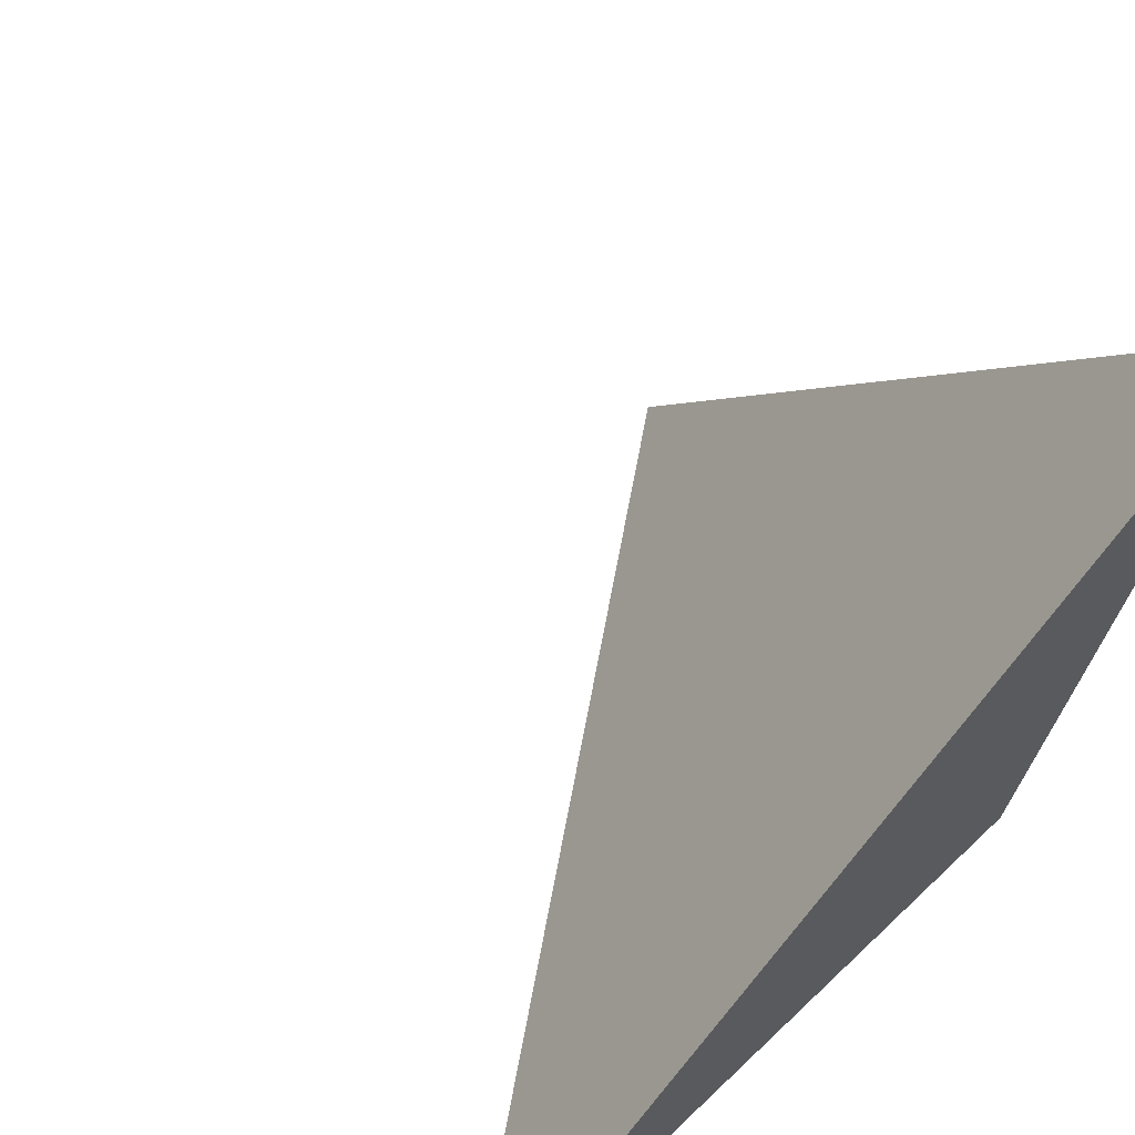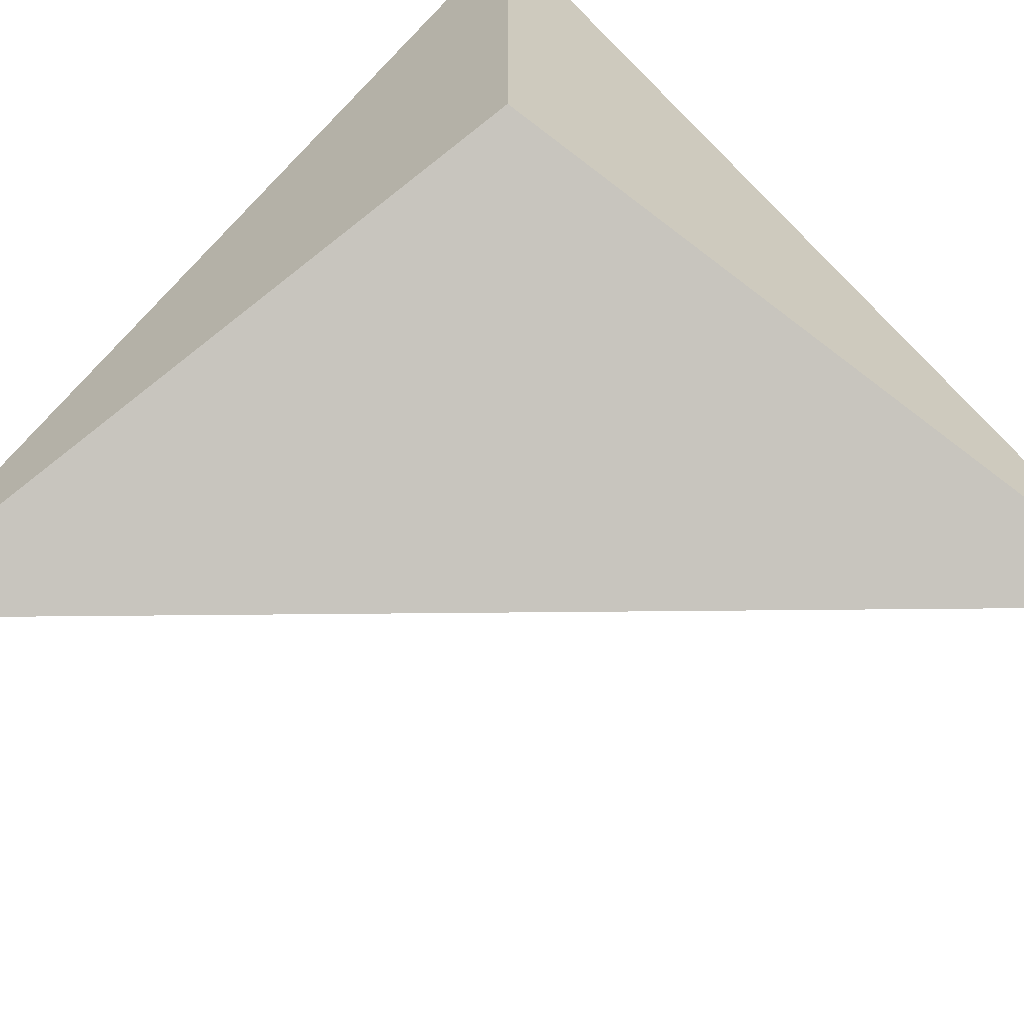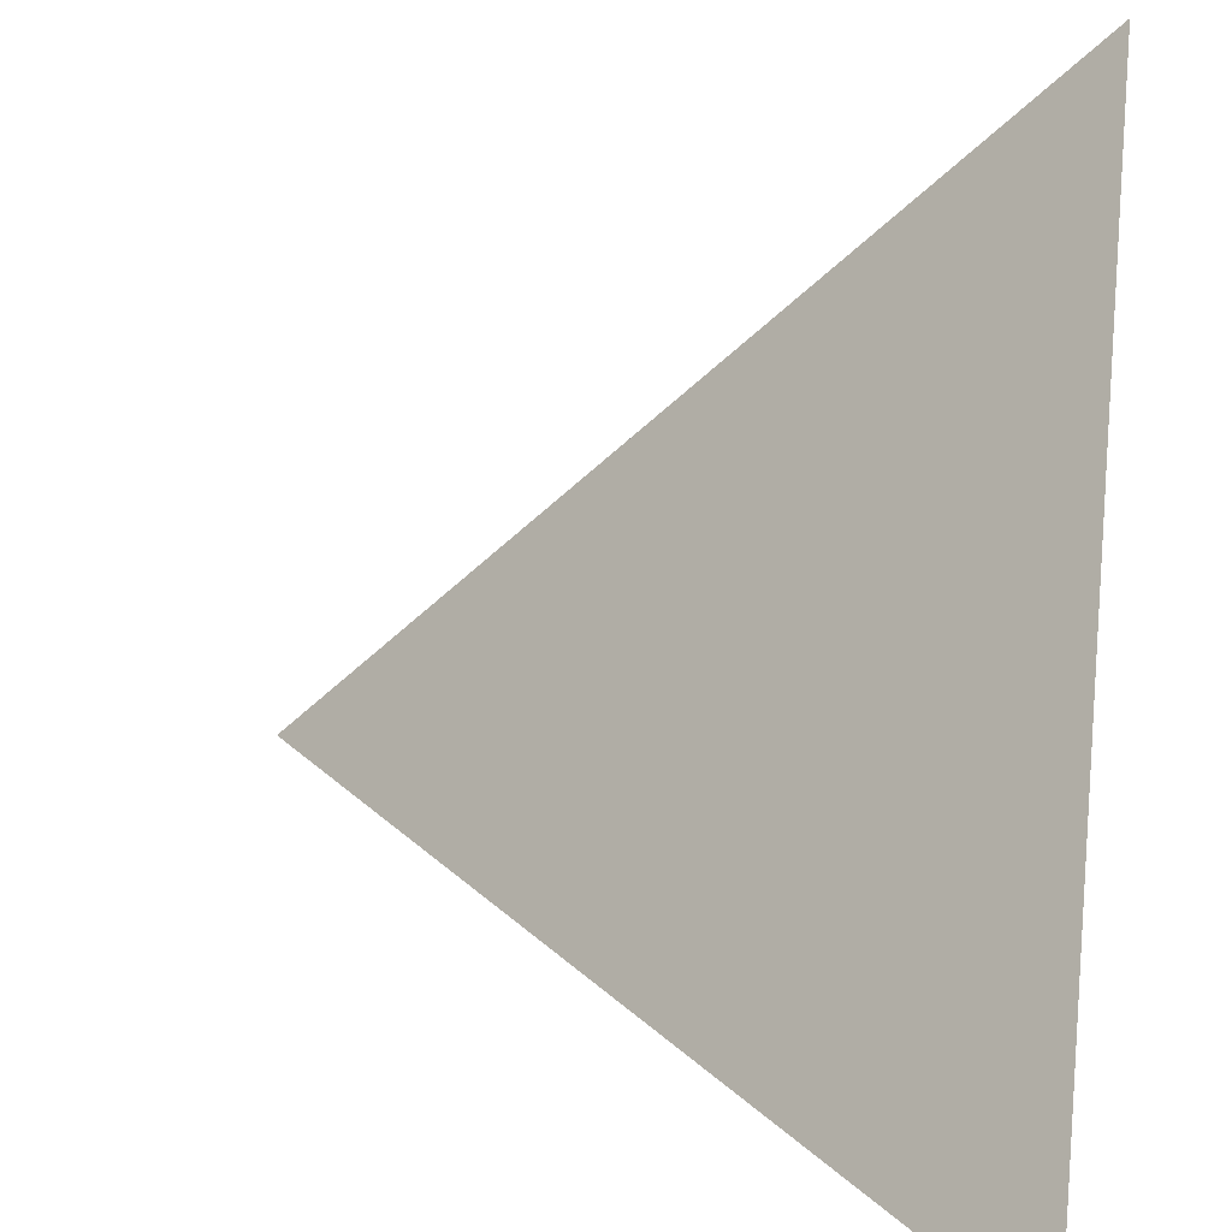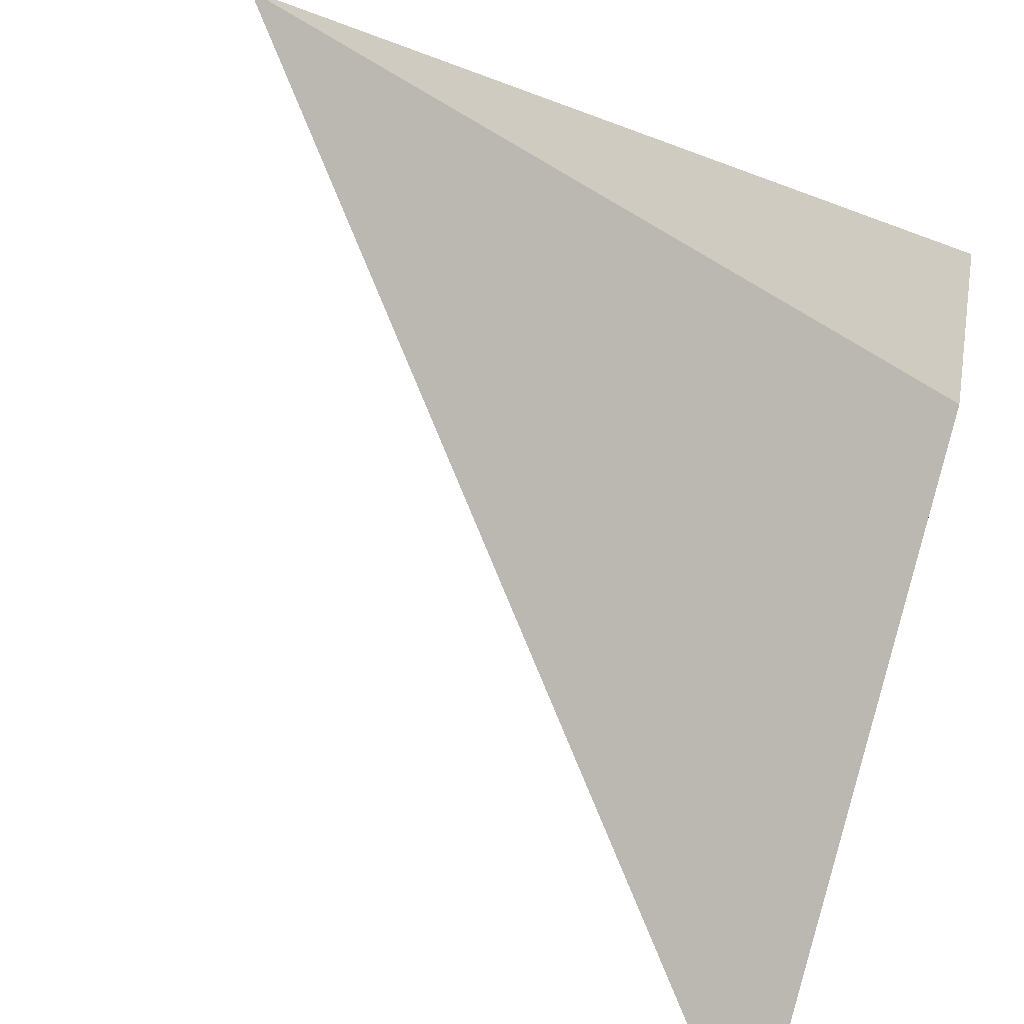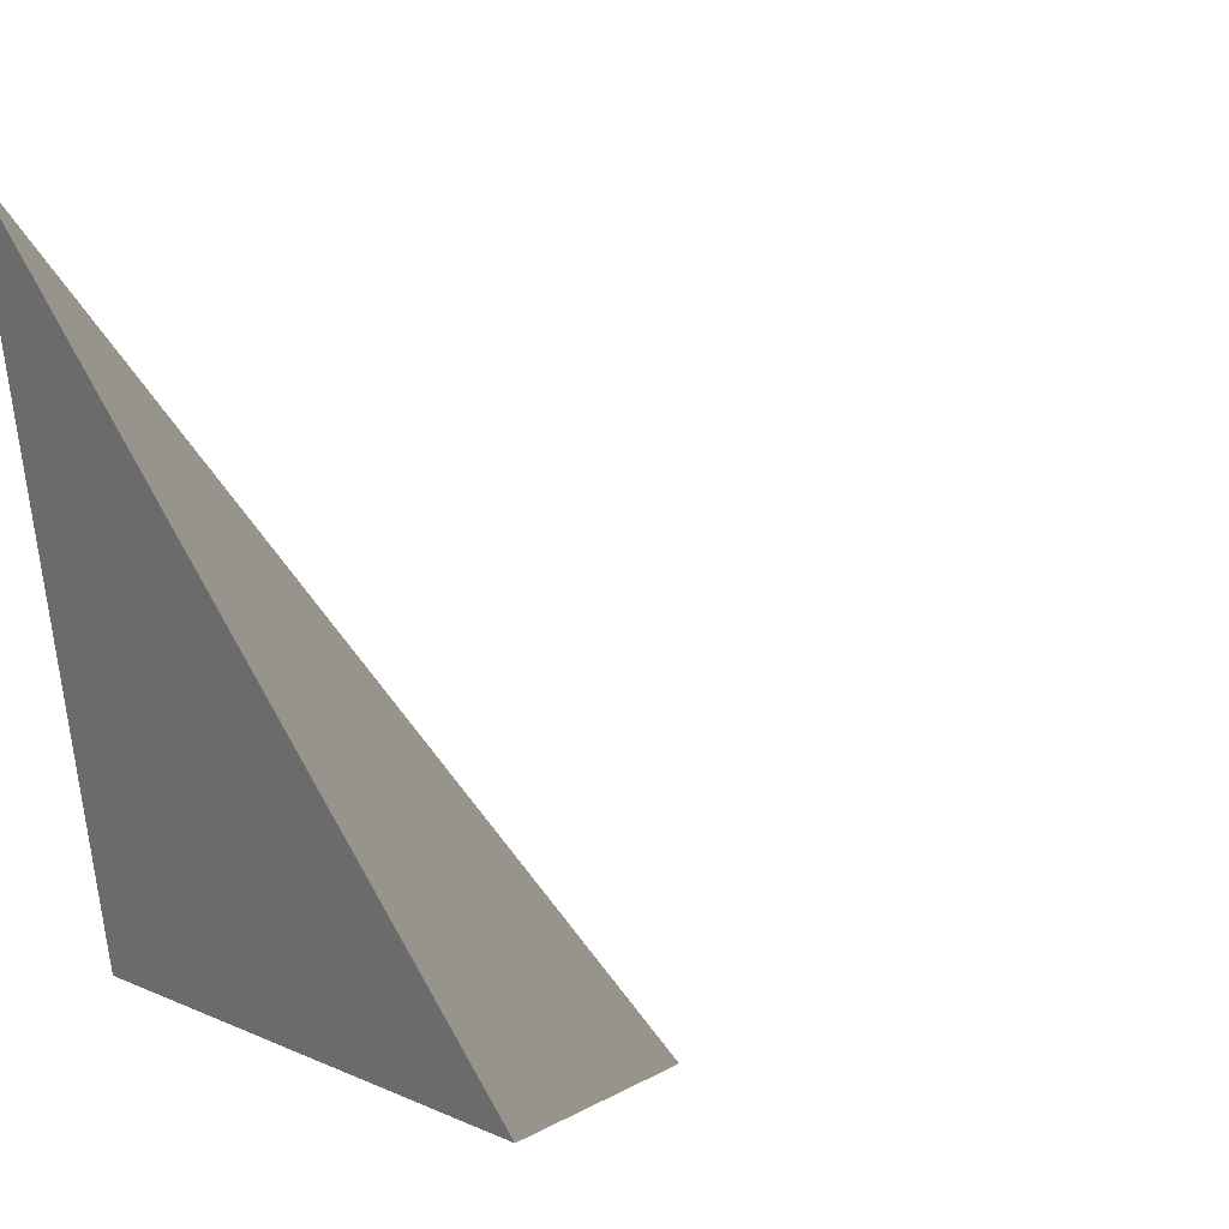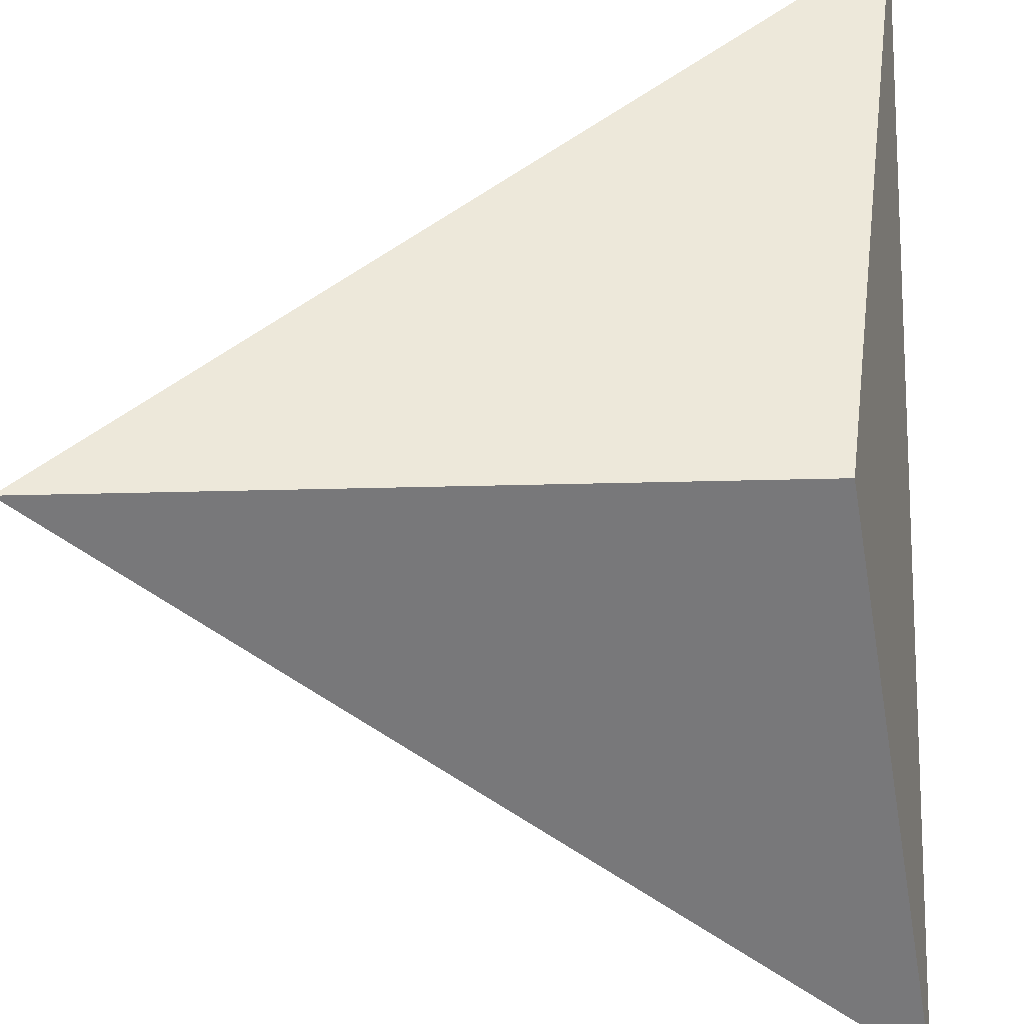
<metadata>
{"format":"obj","ext":"obj","renderer":"f3d","projection":"perspective","resolution":1024,"background":"white","views":[{"elev":51.0,"azim":-125.7,"up":"+Z"},{"elev":-77.5,"azim":-44.5,"up":"+Z"},{"elev":30.1,"azim":97.2,"up":"+Y"},{"elev":-77.9,"azim":-112.7,"up":"+Z"},{"elev":-5.4,"azim":51.6,"up":"+Z"},{"elev":-47.6,"azim":-177.6,"up":"+Y"}]}
</metadata>
<code>
v  1.11  0.7594  1.11
v  1.885  0.6517  1.002
v  1.002  1.535  1.002
v  1.002  0.6517  1.885
f 1 3 2
f 1 4 3
f 1 2 4
f 2 3 4

</code>
